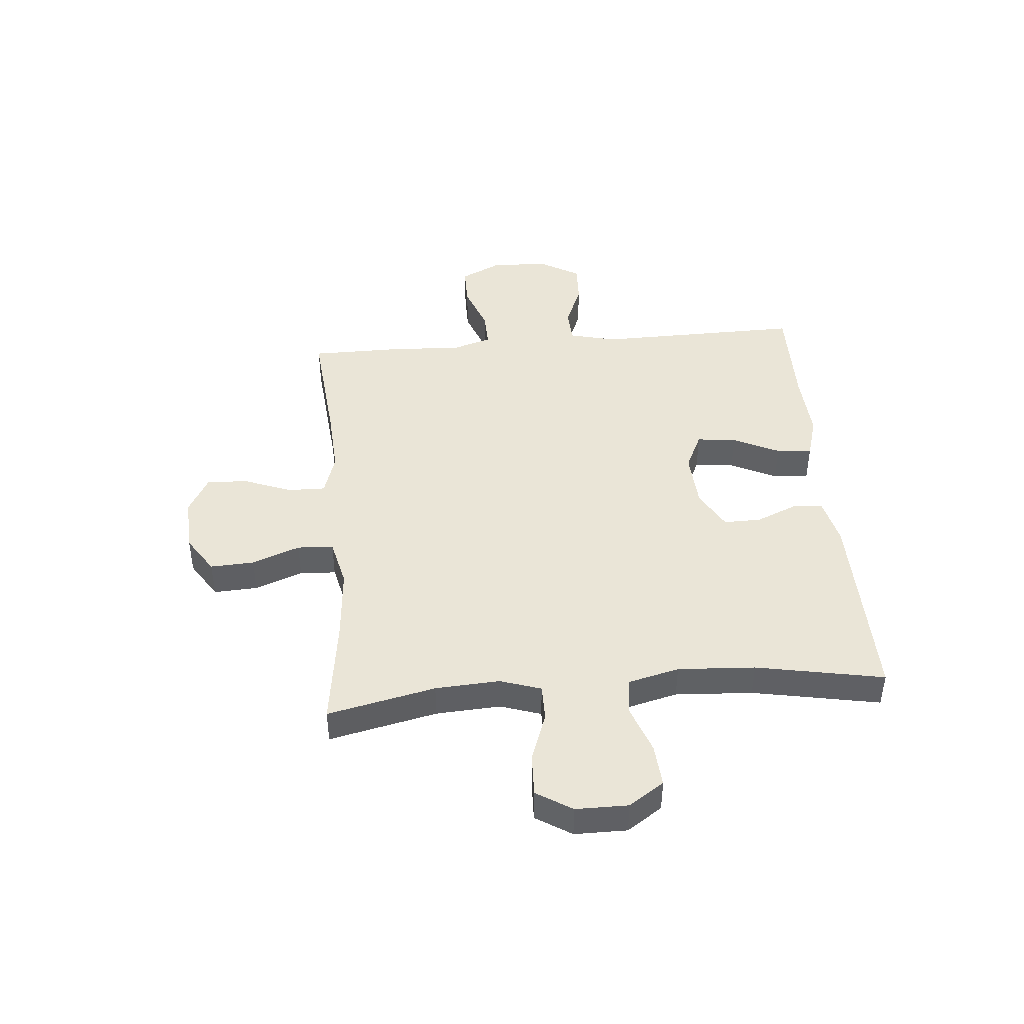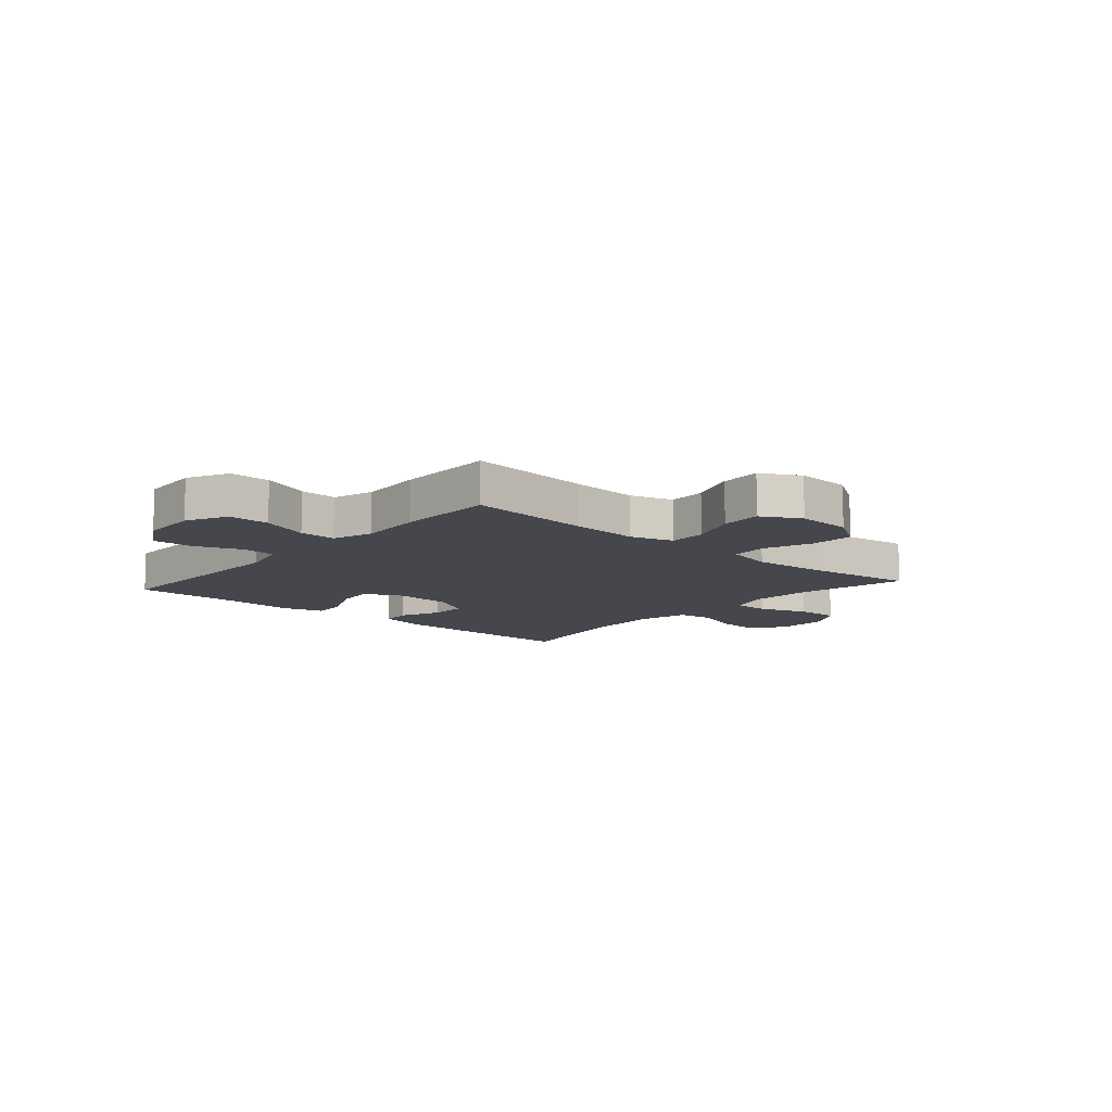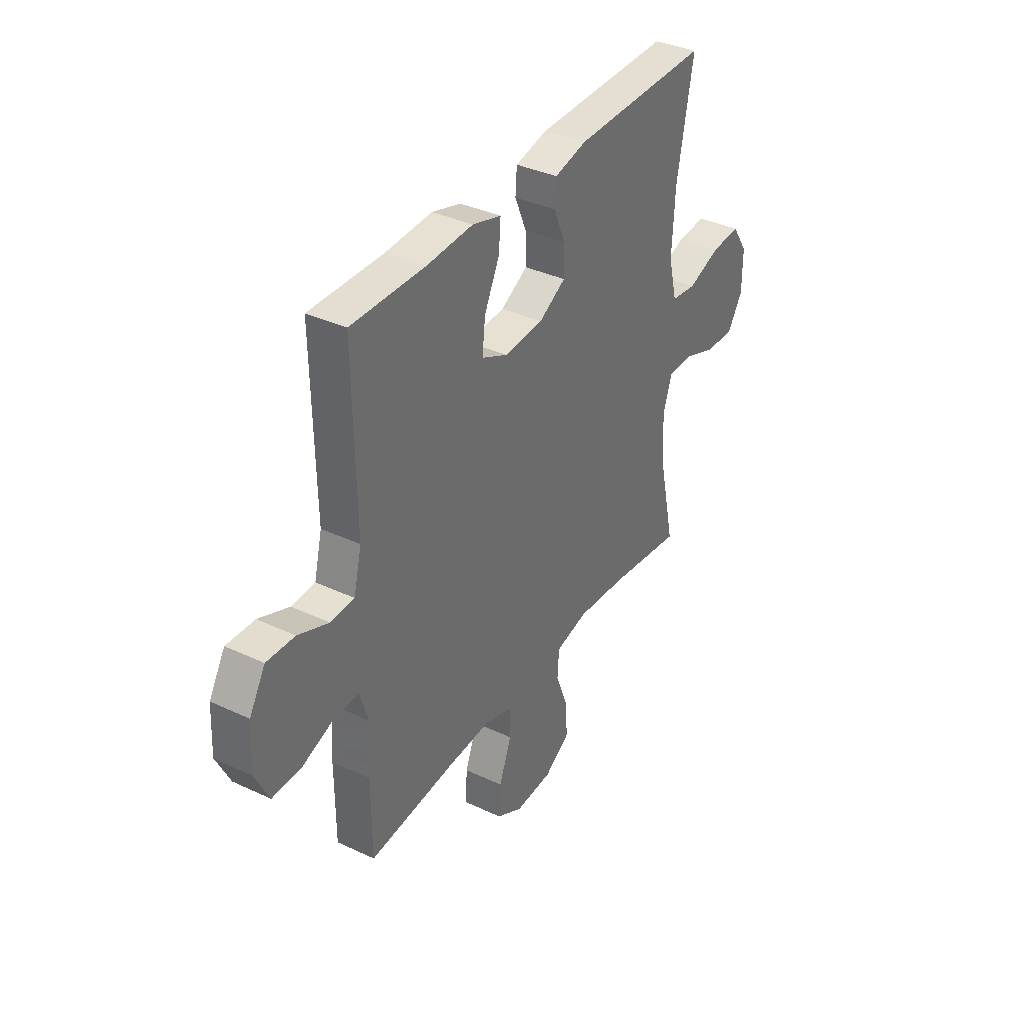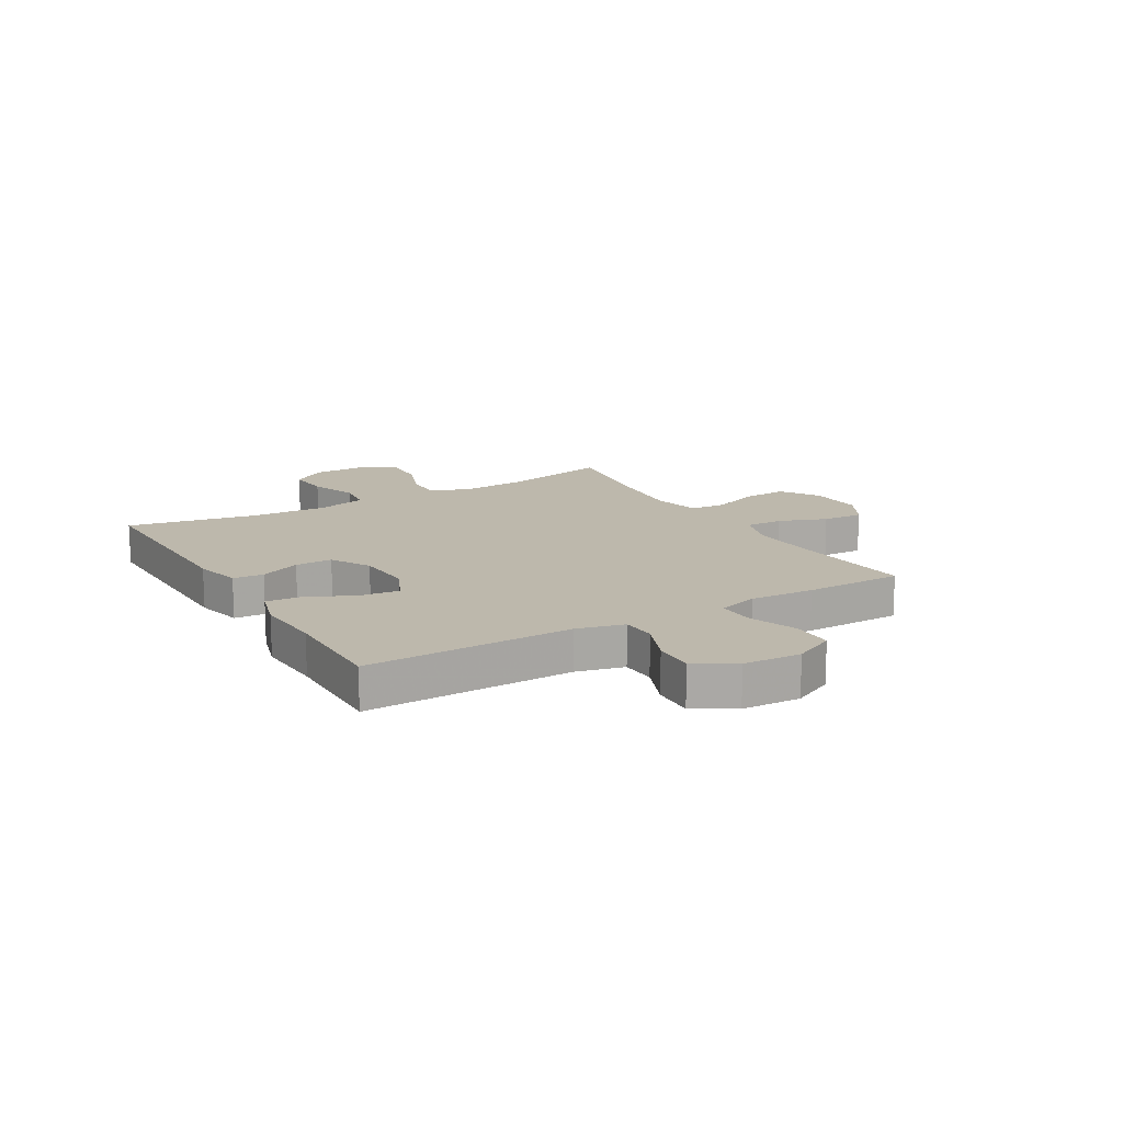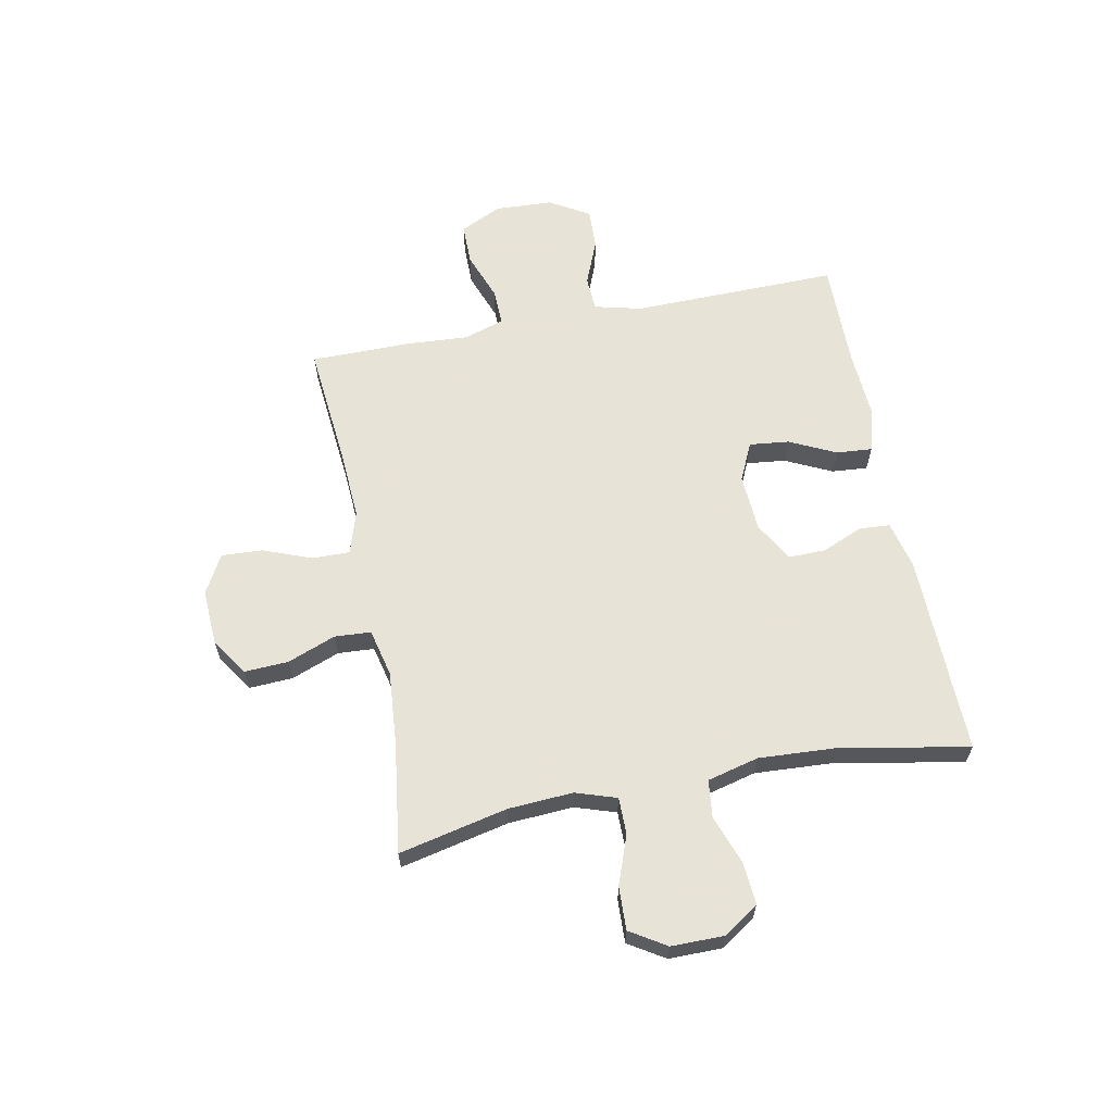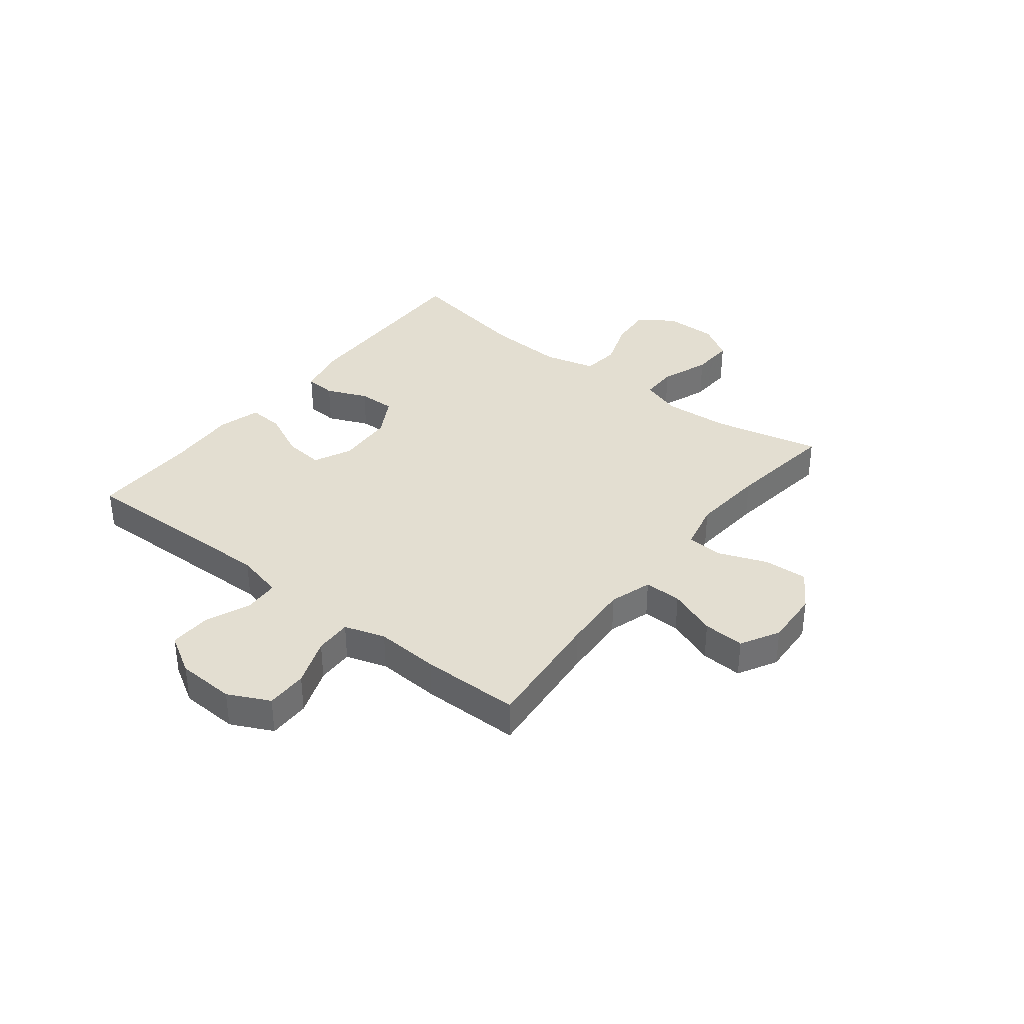
<metadata>
{"format":"obj","ext":"obj","renderer":"f3d","projection":"perspective","resolution":1024,"background":"white","views":[{"elev":44.1,"azim":-94.9,"up":"+Y"},{"elev":-10.9,"azim":138.7,"up":"+Y"},{"elev":36.6,"azim":121.4,"up":"+Z"},{"elev":14.8,"azim":59.6,"up":"+Y"},{"elev":62.6,"azim":-101.1,"up":"+Y"},{"elev":36.1,"azim":128.0,"up":"+Y"}]}
</metadata>
<code>
v 0.5 0.07 -0.5
v 0.276 0.07 -0.479
v 0.156 0.07 -0.472
v 0.08 0.07 -0.496
v 0.081 0.07 -0.563
v 0.114 0.07 -0.649
v 0.118 0.07 -0.723
v 0.049 0.07 -0.761
v -0.05 0.07 -0.756
v -0.118 0.07 -0.712
v -0.114 0.07 -0.633
v -0.081 0.07 -0.547
v -0.085 0.07 -0.482
v -0.171 0.07 -0.462
v -0.303 0.07 -0.473
v -0.5 0.07 -0.5
v -0.457 0.07 -0.306
v -0.45 0.07 -0.19
v -0.474 0.07 -0.117
v -0.54 0.07 -0.117
v -0.627 0.07 -0.149
v -0.704 0.07 -0.152
v -0.744 0.07 -0.088
v -0.744 0.07 0.006
v -0.702 0.07 0.069
v -0.625 0.07 0.063
v -0.539 0.07 0.032
v -0.472 0.07 0.04
v -0.449 0.07 0.132
v -0.457 0.07 0.271
v -0.5 0.07 0.5
v -0.139 0.07 0.494
v -0.054 0.07 0.474
v -0.05 0.07 0.419
v -0.081 0.07 0.346
v -0.082 0.07 0.279
v -0.011 0.07 0.239
v 0.092 0.07 0.233
v 0.16 0.07 0.265
v 0.152 0.07 0.336
v 0.112 0.07 0.419
v 0.107 0.07 0.483
v 0.183 0.07 0.505
v 0.305 0.07 0.498
v 0.5 0.07 0.5
v 0.494 0.07 0.13
v 0.515 0.07 0.045
v 0.577 0.07 0.042
v 0.658 0.07 0.075
v 0.732 0.07 0.078
v 0.774 0.07 0.007
v 0.779 0.07 -0.097
v 0.743 0.07 -0.171
v 0.669 0.07 -0.171
v 0.583 0.07 -0.139
v 0.517 0.07 -0.137
v 0.494 0.07 -0.21
v 0.501 0.07 -0.324
v 0.5 0 -0.5
v 0.276 0 -0.479
v 0.156 0 -0.472
v 0.08 0 -0.496
v 0.081 0 -0.563
v 0.114 0 -0.649
v 0.118 0 -0.723
v 0.049 0 -0.761
v -0.05 0 -0.756
v -0.118 0 -0.712
v -0.114 0 -0.633
v -0.081 0 -0.547
v -0.085 0 -0.482
v -0.171 0 -0.462
v -0.303 0 -0.473
v -0.5 0 -0.5
v -0.457 0 -0.306
v -0.45 0 -0.19
v -0.474 0 -0.117
v -0.54 0 -0.117
v -0.627 0 -0.149
v -0.704 0 -0.152
v -0.744 0 -0.088
v -0.744 0 0.006
v -0.702 0 0.069
v -0.625 0 0.063
v -0.539 0 0.032
v -0.472 0 0.04
v -0.449 0 0.132
v -0.457 0 0.271
v -0.5 0 0.5
v -0.139 0 0.494
v -0.054 0 0.474
v -0.05 0 0.419
v -0.081 0 0.346
v -0.082 0 0.279
v -0.011 0 0.239
v 0.092 0 0.233
v 0.16 0 0.265
v 0.152 0 0.336
v 0.112 0 0.419
v 0.107 0 0.483
v 0.183 0 0.505
v 0.305 0 0.498
v 0.5 0 0.5
v 0.494 0 0.13
v 0.515 0 0.045
v 0.577 0 0.042
v 0.658 0 0.075
v 0.732 0 0.078
v 0.774 0 0.007
v 0.779 0 -0.097
v 0.743 0 -0.171
v 0.669 0 -0.171
v 0.583 0 -0.139
v 0.517 0 -0.137
v 0.494 0 -0.21
v 0.501 0 -0.324
f 57 58 1 2
f 56 57 2 3
f 53 54 55
f 52 53 55
f 51 52 55
f 50 51 55
f 49 50 55
f 48 49 55
f 47 48 55 56
f 56 3 4
f 47 56 4
f 46 47 4
f 44 45 46 4
f 42 43 44
f 41 42 44
f 40 41 44
f 39 40 44
f 33 34 35
f 32 33 35
f 31 32 35
f 30 31 35
f 29 30 35 36
f 28 29 36 37
f 25 26 27
f 24 25 27
f 23 24 27
f 22 23 27
f 21 22 27
f 20 21 27
f 19 20 27 28
f 28 37 38
f 19 28 38
f 18 19 38
f 15 16 17
f 18 38 39
f 17 18 39
f 15 17 39
f 14 15 39
f 10 11 12
f 9 10 12
f 8 9 12
f 7 8 12
f 6 7 12
f 5 6 12
f 4 5 12 13
f 14 39 44
f 13 14 44
f 4 13 44
f 60 59 116 115
f 61 60 115 114
f 113 112 111
f 113 111 110
f 113 110 109
f 113 109 108
f 113 108 107
f 113 107 106
f 114 113 106 105
f 62 61 114
f 62 114 105
f 62 105 104
f 62 104 103 102
f 102 101 100
f 102 100 99
f 102 99 98
f 102 98 97
f 93 92 91
f 93 91 90
f 93 90 89
f 93 89 88
f 94 93 88 87
f 95 94 87 86
f 85 84 83
f 85 83 82
f 85 82 81
f 85 81 80
f 85 80 79
f 85 79 78
f 86 85 78 77
f 96 95 86
f 96 86 77
f 96 77 76
f 75 74 73
f 97 96 76
f 97 76 75
f 97 75 73
f 97 73 72
f 70 69 68
f 70 68 67
f 70 67 66
f 70 66 65
f 70 65 64
f 70 64 63
f 71 70 63 62
f 102 97 72
f 102 72 71
f 102 71 62
f 1 59 60 2
f 2 60 61 3
f 3 61 62 4
f 4 62 63 5
f 5 63 64 6
f 6 64 65 7
f 7 65 66 8
f 8 66 67 9
f 9 67 68 10
f 10 68 69 11
f 11 69 70 12
f 12 70 71 13
f 13 71 72 14
f 14 72 73 15
f 15 73 74 16
f 16 74 75 17
f 17 75 76 18
f 18 76 77 19
f 19 77 78 20
f 20 78 79 21
f 21 79 80 22
f 22 80 81 23
f 23 81 82 24
f 24 82 83 25
f 25 83 84 26
f 26 84 85 27
f 27 85 86 28
f 28 86 87 29
f 29 87 88 30
f 30 88 89 31
f 31 89 90 32
f 32 90 91 33
f 33 91 92 34
f 34 92 93 35
f 35 93 94 36
f 36 94 95 37
f 37 95 96 38
f 38 96 97 39
f 39 97 98 40
f 40 98 99 41
f 41 99 100 42
f 42 100 101 43
f 43 101 102 44
f 44 102 103 45
f 45 103 104 46
f 46 104 105 47
f 47 105 106 48
f 48 106 107 49
f 49 107 108 50
f 50 108 109 51
f 51 109 110 52
f 52 110 111 53
f 53 111 112 54
f 54 112 113 55
f 55 113 114 56
f 56 114 115 57
f 57 115 116 58
f 58 116 59 1

</code>
